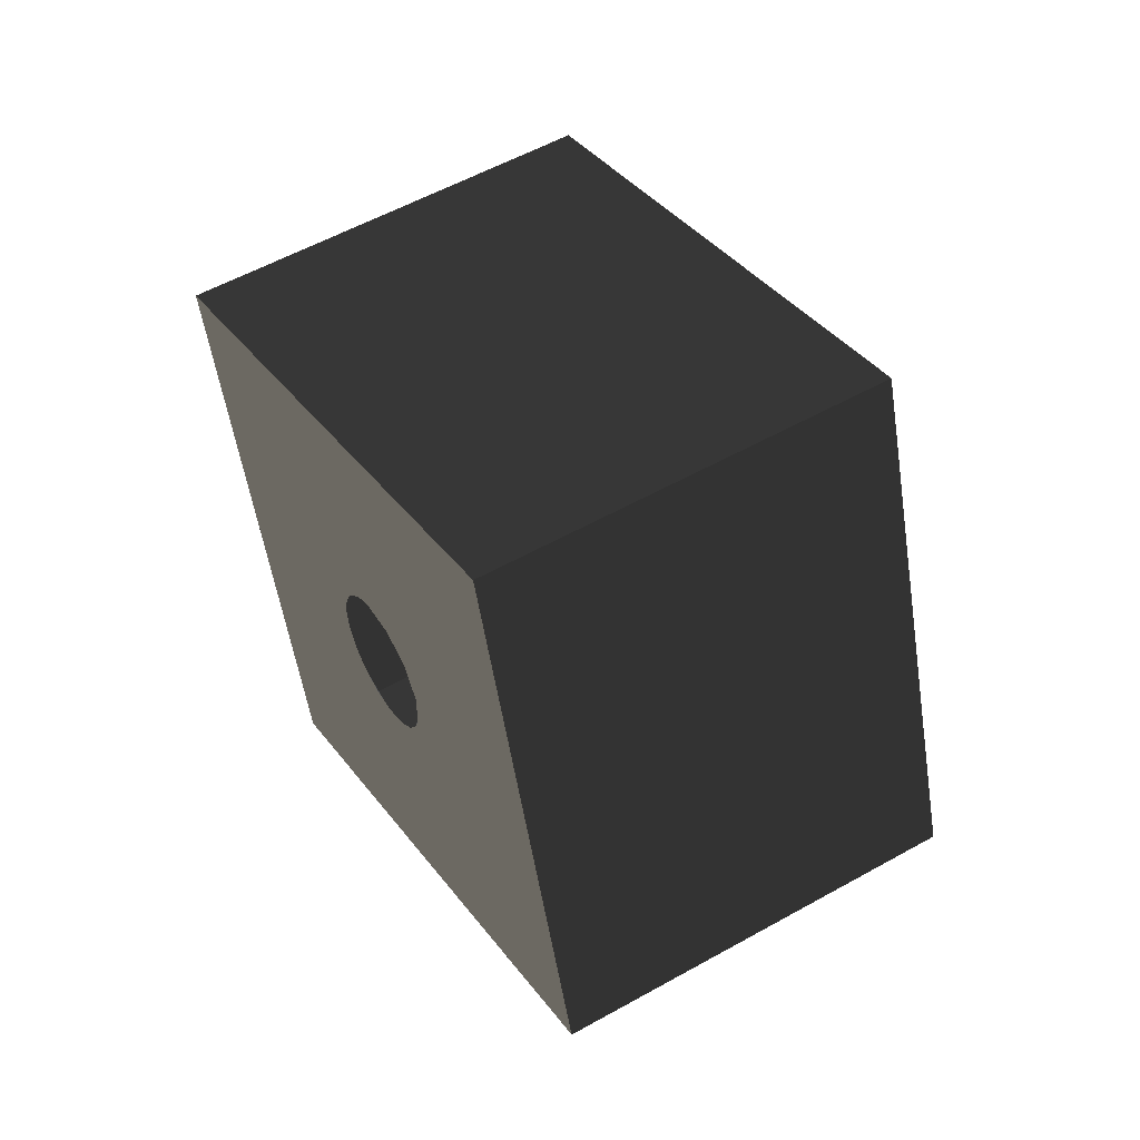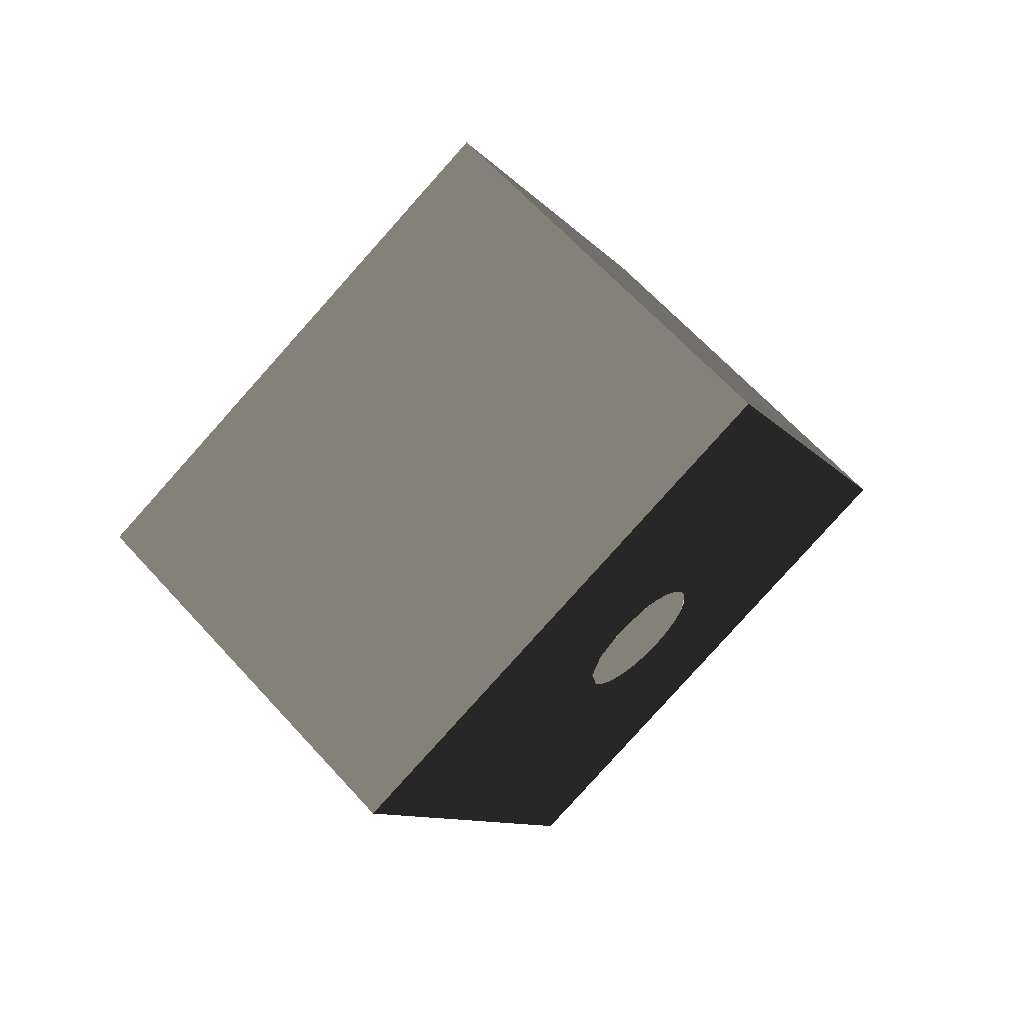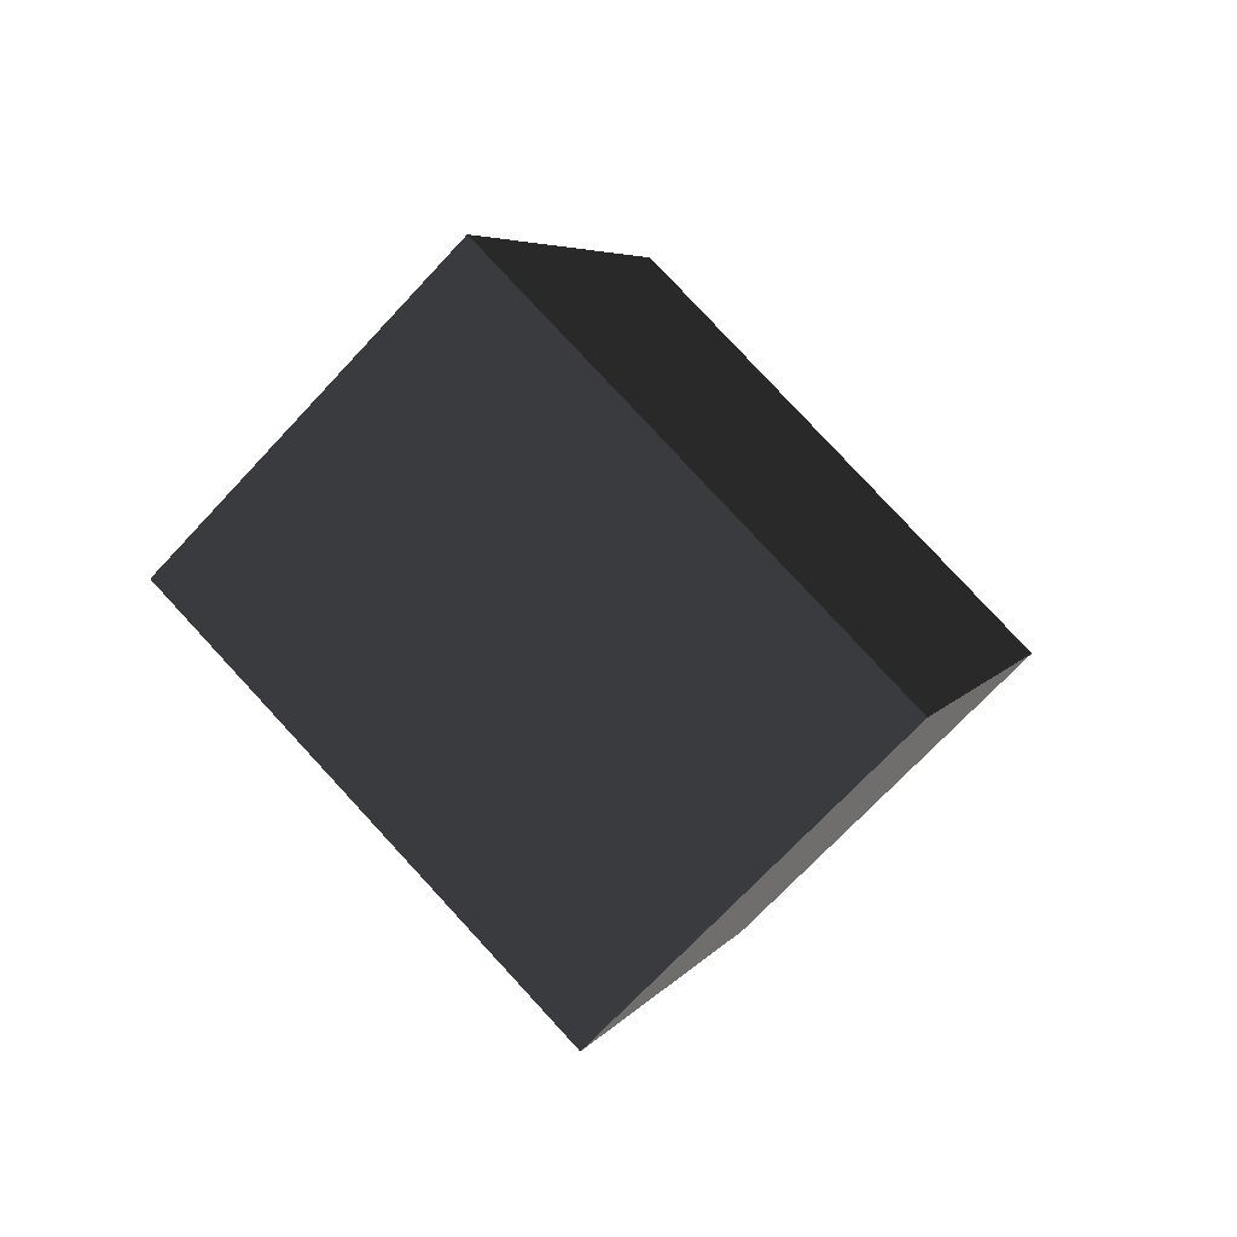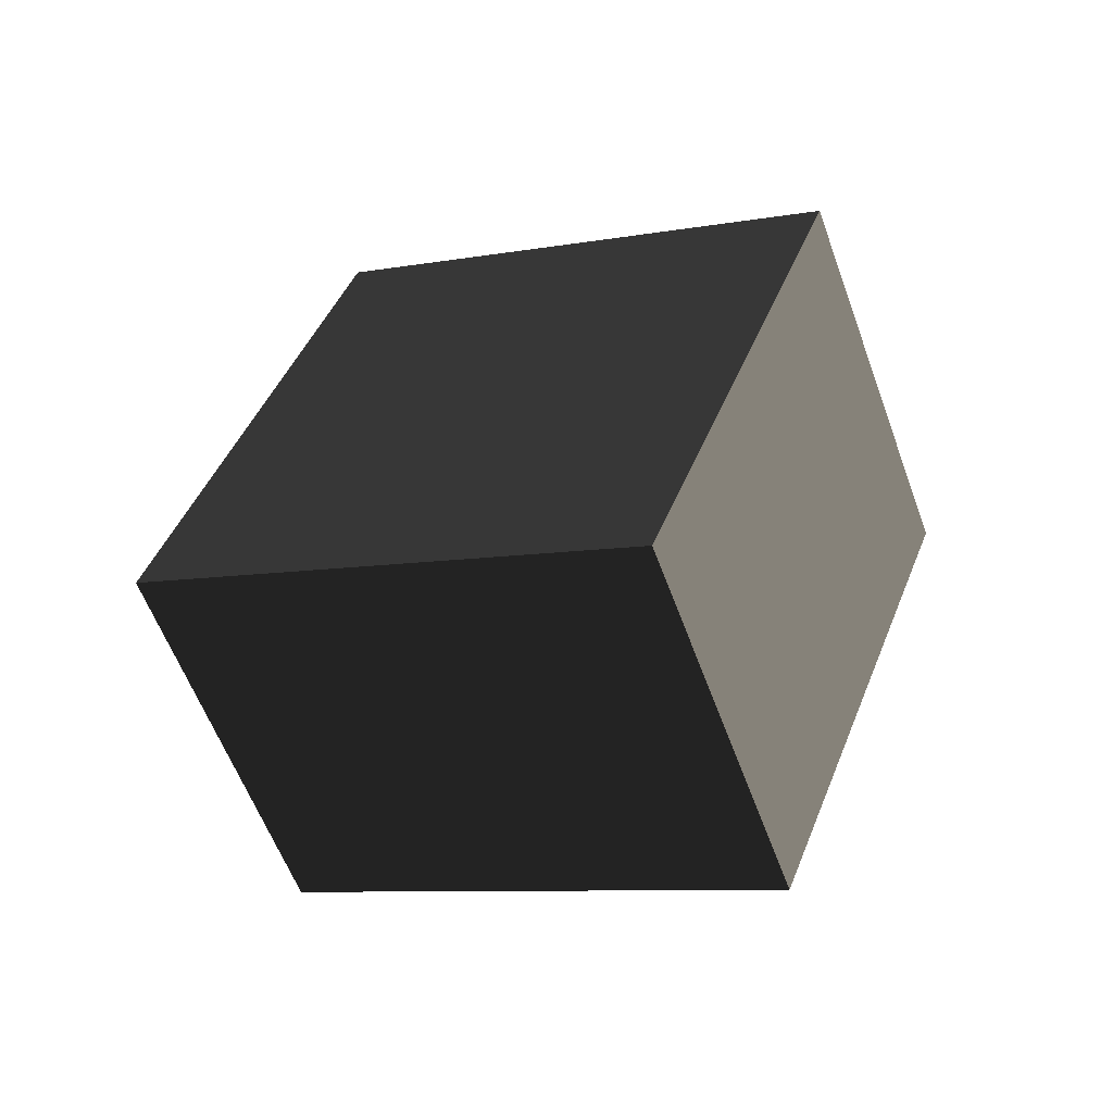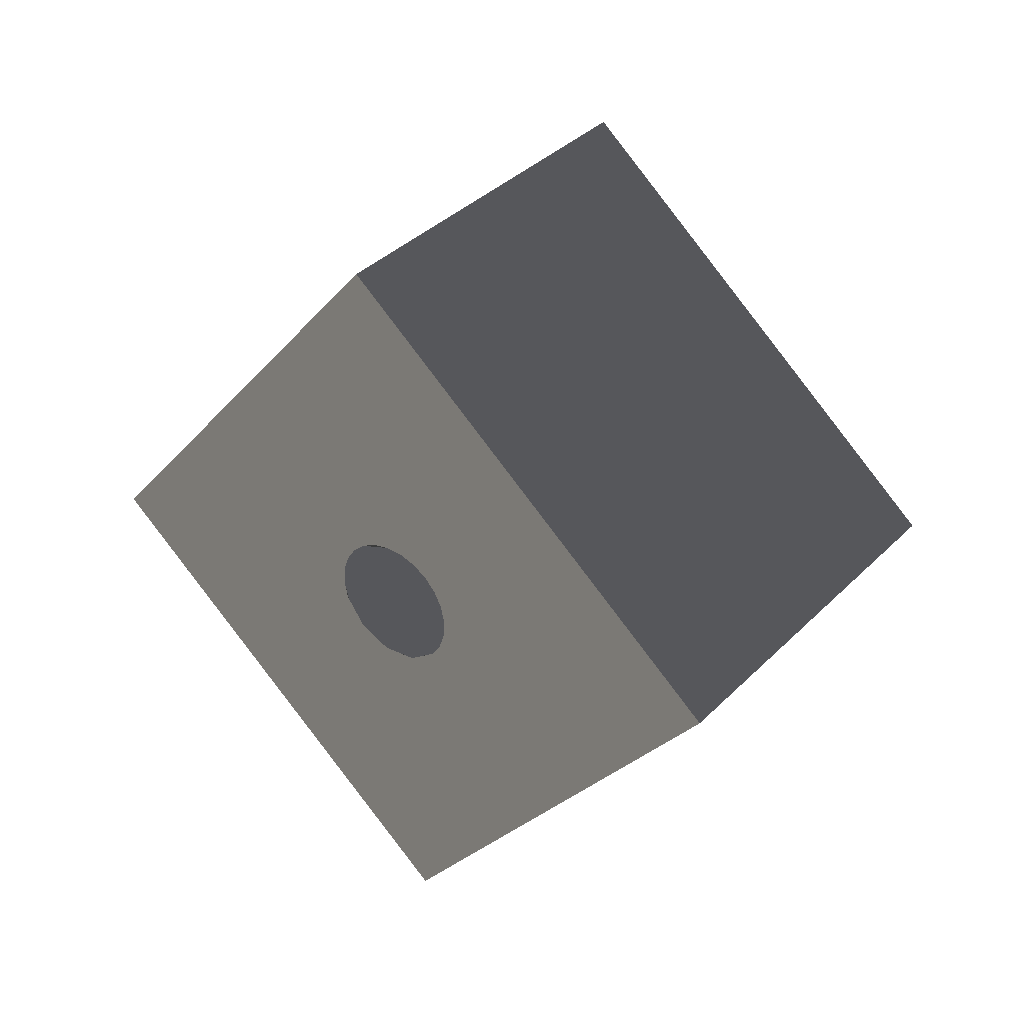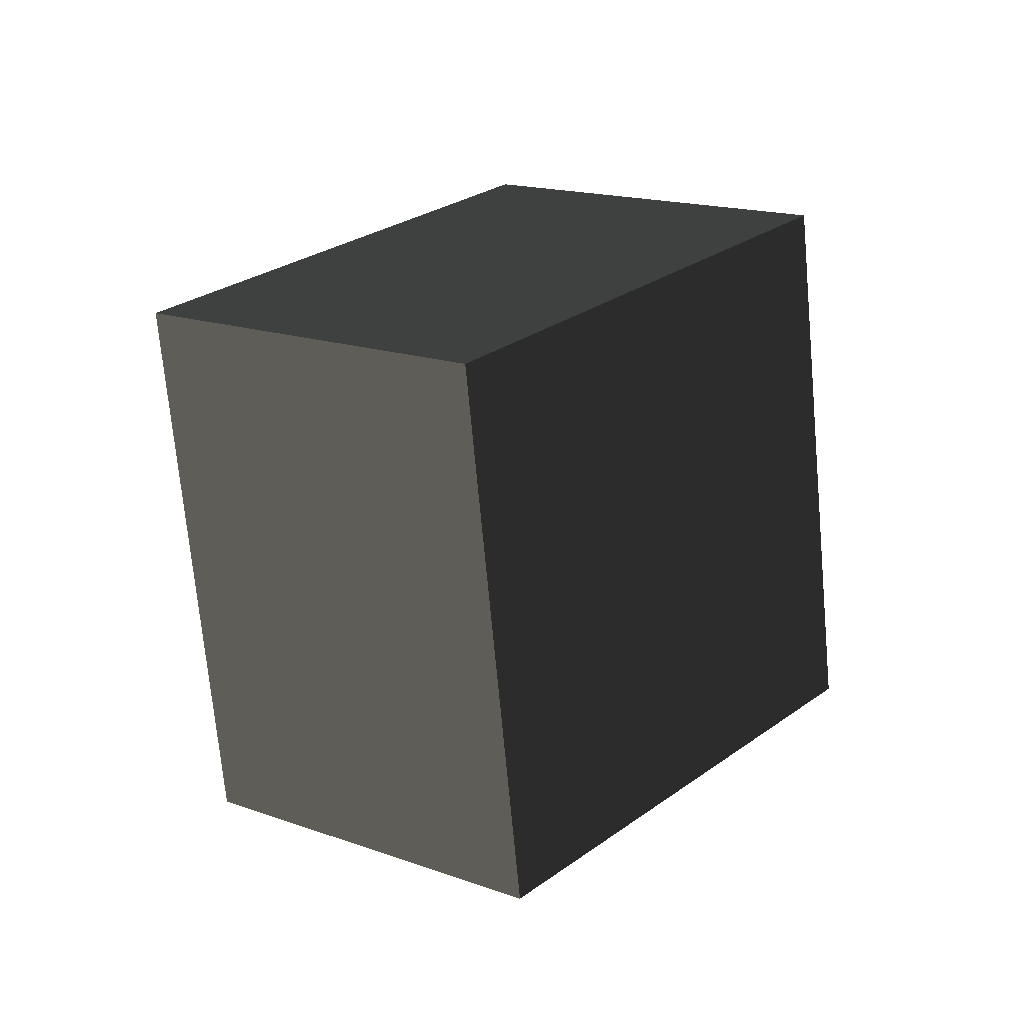
<metadata>
{"format":"obj","ext":"obj","renderer":"f3d","projection":"perspective","resolution":1024,"background":"white","views":[{"elev":-20.6,"azim":-135.1,"up":"+Y"},{"elev":-8.7,"azim":-25.4,"up":"+Z"},{"elev":4.9,"azim":151.6,"up":"+Z"},{"elev":-7.7,"azim":-106.9,"up":"+Z"},{"elev":-27.3,"azim":104.2,"up":"+Z"},{"elev":65.4,"azim":-97.4,"up":"+Y"}]}
</metadata>
<code>
o Group_1595__187978__temp_Group_1595__187978_.020
v -0.005685 0.05382 -0.00606
v -0.05382 0.005686 -0.00606
v -0.01978 -0.02835 0.04208
v 0.02835 0.01979 0.04208
v 0.05388 -0.005742 0.005974
v 0.01984 0.02829 -0.04216
v 0.005743 -0.05388 0.005974
v 0.01155 -0.02005 -0.01384
v 0.01347 -0.01949 -0.01288
v -0.02829 -0.01984 -0.04216
v 0.00971 -0.02013 -0.01508
v 0.01534 -0.01846 -0.01228
v 0.01705 -0.01705 -0.01208
v 0.006777 -0.01881 -0.01809
v 0.008082 -0.0197 -0.01654
v 0.005456 -0.01588 -0.0211
v 0.00588 -0.0175 -0.01965
v 0.006101 -0.01212 -0.0233
v 0.00553 -0.01404 -0.02235
v 0.008539 -0.008538 -0.02411
v 0.007125 -0.01024 -0.0239
v 0.02006 -0.01155 -0.01384
v 0.02013 -0.009709 -0.01508
v 0.01846 -0.01534 -0.01228
v 0.01949 -0.01347 -0.01288
v 0.01971 -0.008081 -0.01654
v 0.01881 -0.006776 -0.01809
v 0.0175 -0.005879 -0.01965
v 0.01588 -0.005455 -0.0211
v 0.01404 -0.005528 -0.02235
v 0.01212 -0.0061 -0.0233
v 0.01024 -0.007126 -0.0239
f 1 2 3 4
f 5 6 1 4
f 7 8 9 5
f 8 7 10 11
f 5 9 12 13
f 11 10 14 15
f 14 10 16 17
f 16 10 18 19
f 18 10 20 21
f 5 22 23 6
f 22 5 24 25
f 24 5 13
f 6 23 26 27
f 6 27 28 29
f 6 29 30 31
f 6 31 32 20
f 6 20 10
f 5 4 3 7
f 10 7 3 2
f 1 6 10 2

</code>
